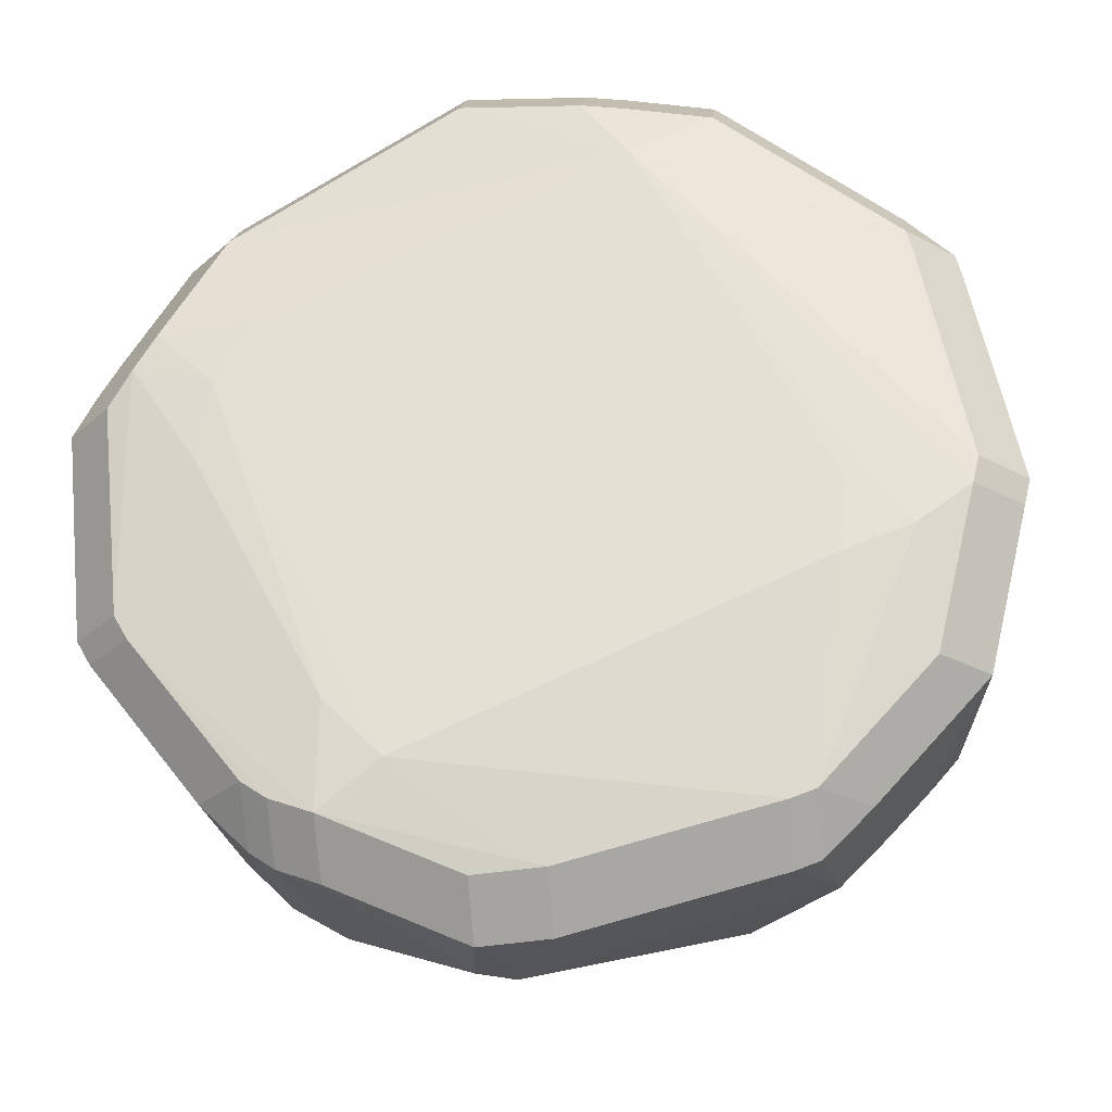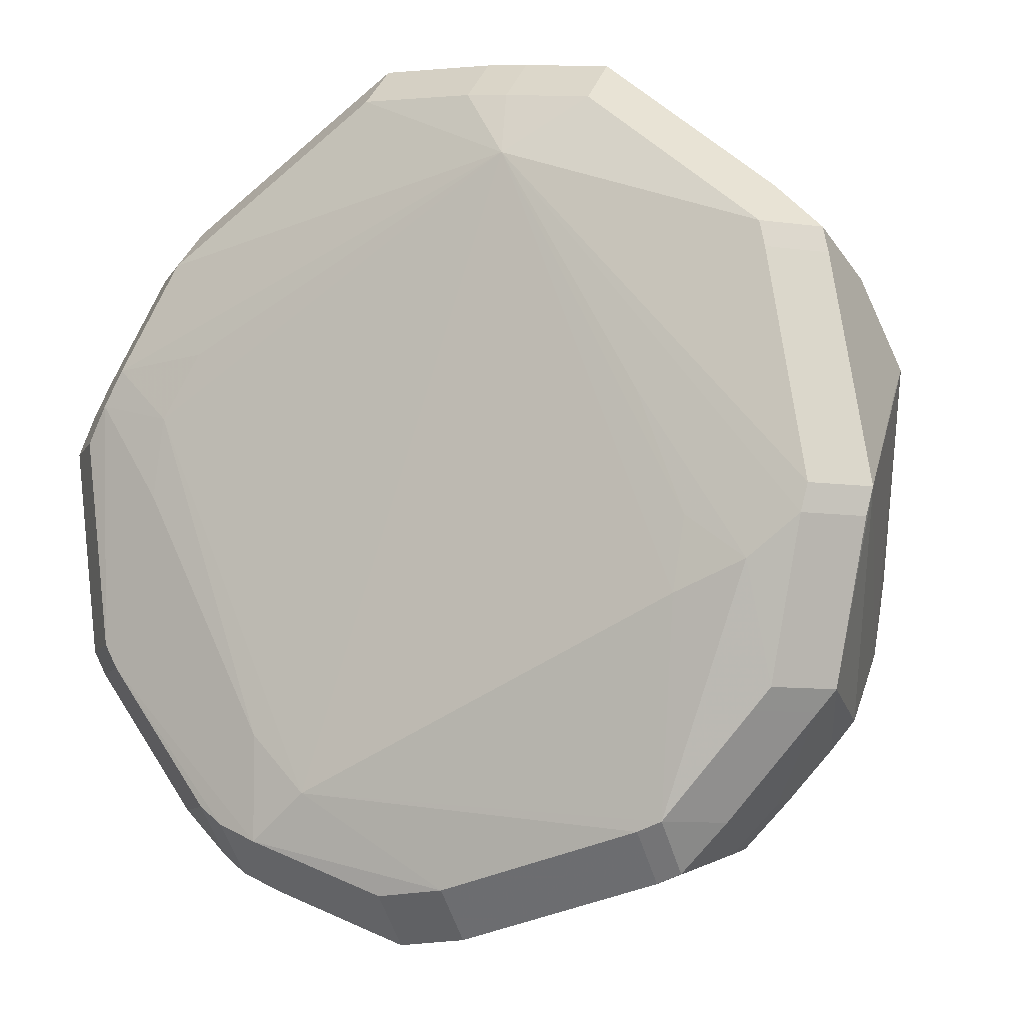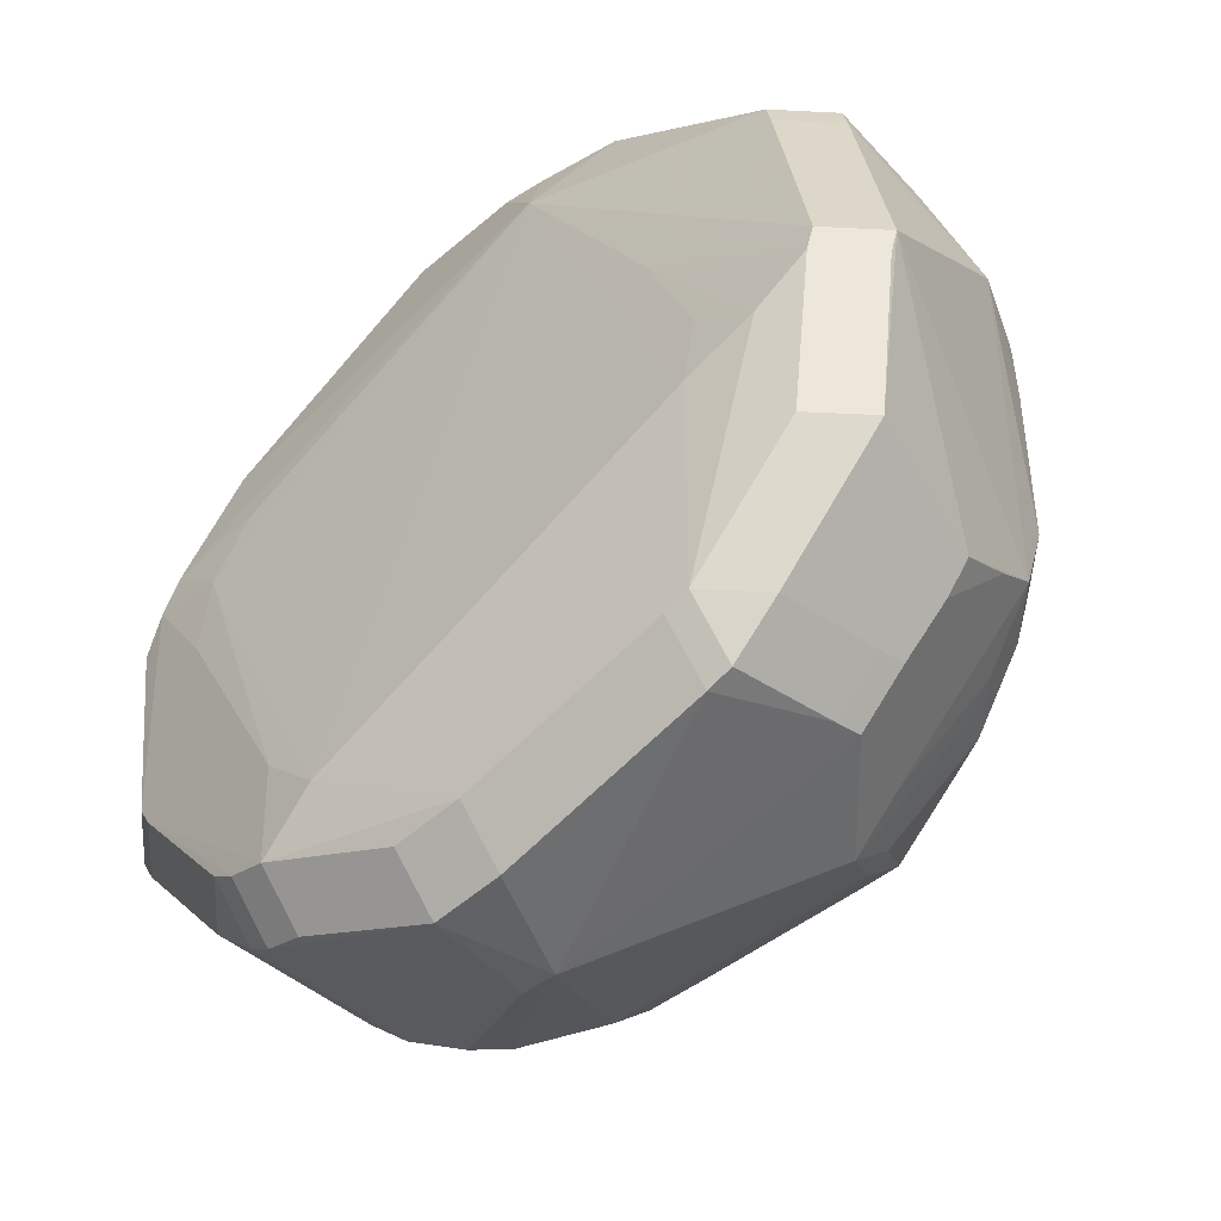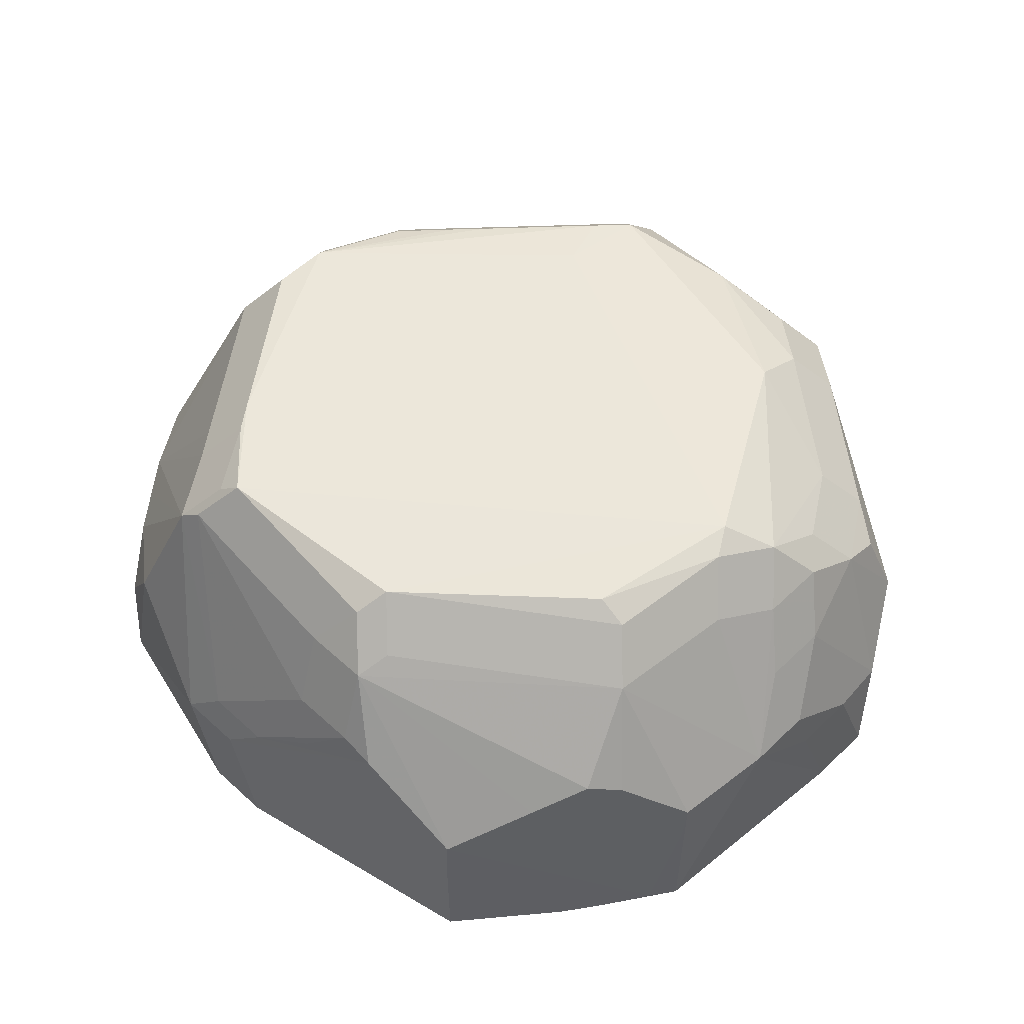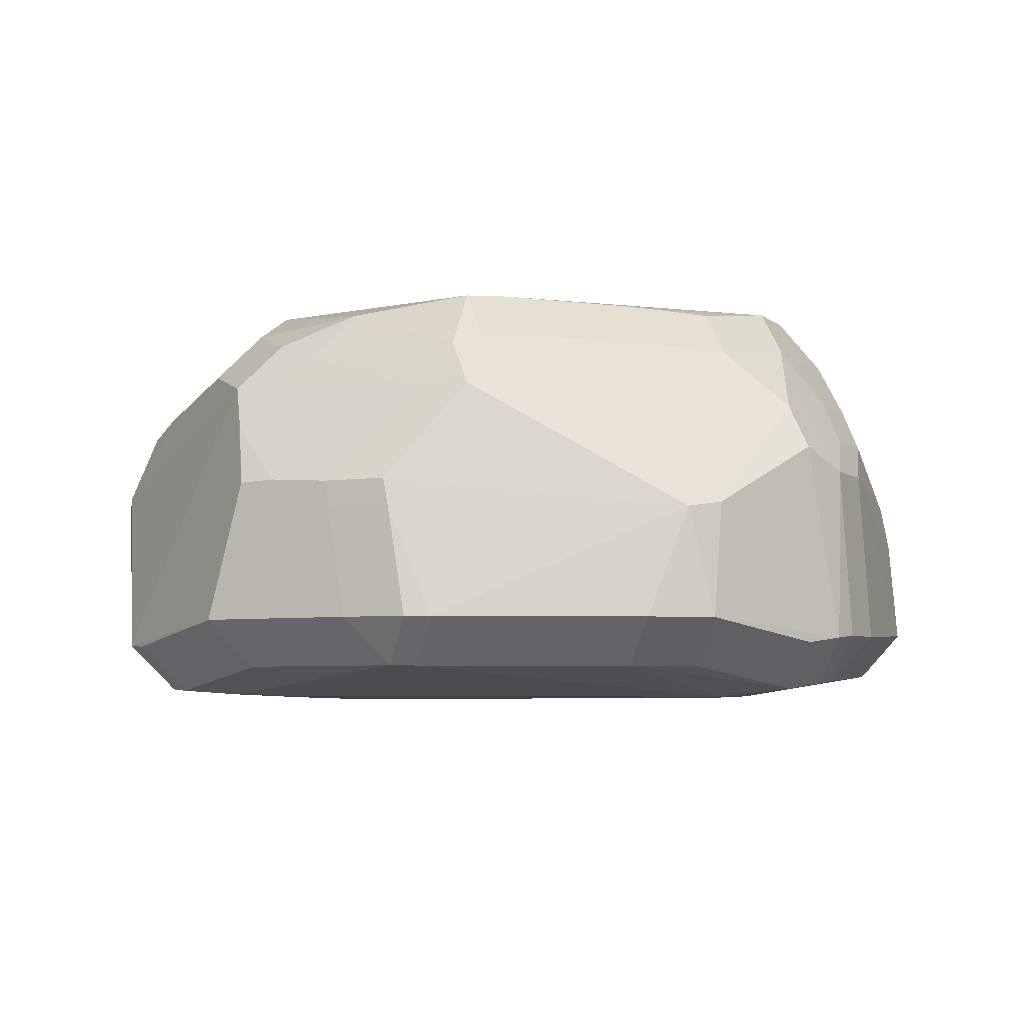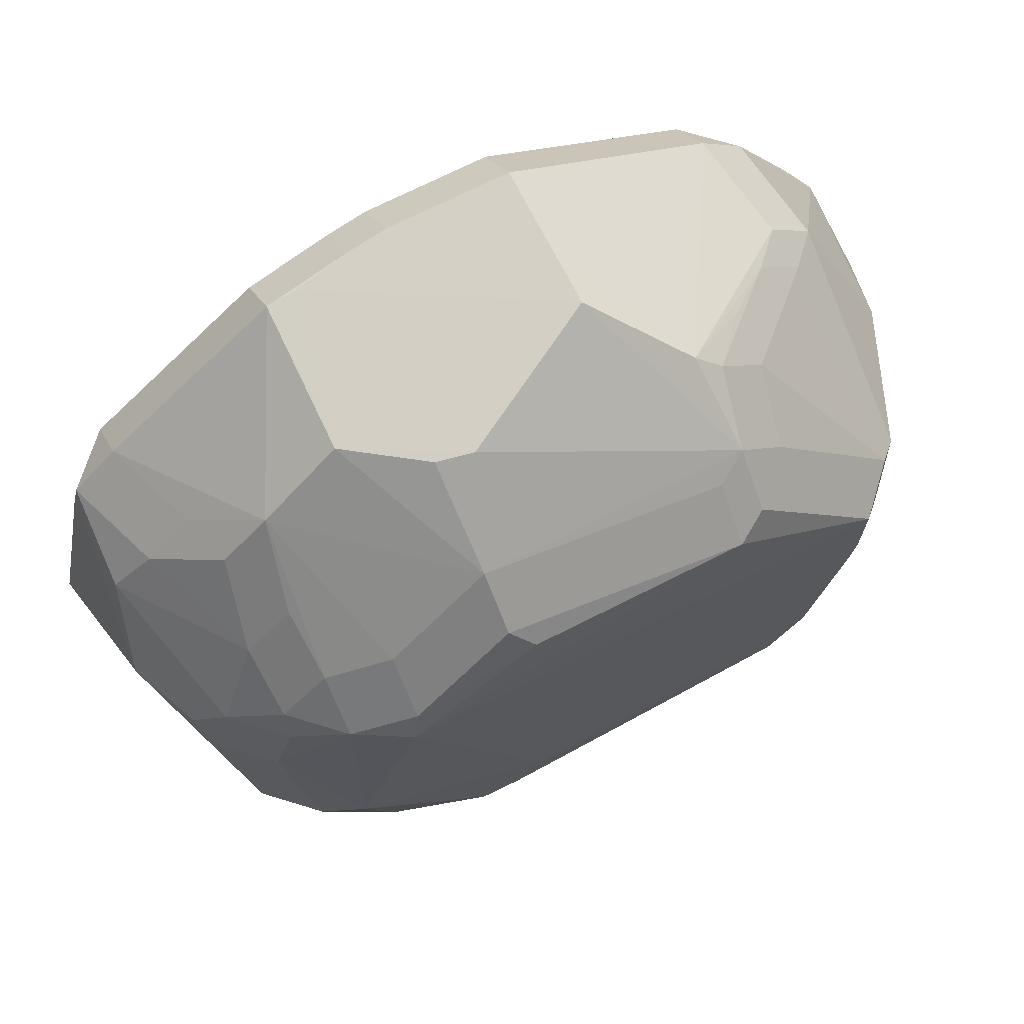
<metadata>
{"format":"obj","ext":"obj","renderer":"f3d","projection":"perspective","resolution":1024,"background":"white","views":[{"elev":-28.7,"azim":-173.5,"up":"+Y"},{"elev":-10.0,"azim":-154.1,"up":"+Y"},{"elev":-50.4,"azim":-138.1,"up":"+Y"},{"elev":53.5,"azim":179.2,"up":"+Z"},{"elev":-5.0,"azim":-19.1,"up":"+Z"},{"elev":69.8,"azim":-28.0,"up":"+Y"}]}
</metadata>
<code>
v -0.05399 0.009666 0.005536
v -0.04687 0.009666 0.01266
v 0.05484 0.03744 -0.01163
v 0.04772 0.04456 -0.01163
v -0.05105 0.02246 0.006522
v -0.04392 0.02246 0.01365
v -0.008714 0.06587 -0.03227
v -0.008714 0.05874 -0.0394
v 0.03292 -0.06014 -0.03375
v 0.03292 -0.05302 -0.04088
v 0.03678 0.04146 0.01345
v 0.02965 0.04859 0.01345
v 0.02965 0.04146 0.02057
v 0.07291 0.01126 -0.03285
v 0.06578 0.01126 -0.03998
v -0.00236 0.0667 -0.03266
v -0.00236 0.05958 -0.03979
v 0.03808 -0.04035 0.01516
v 0.03808 -0.03322 0.02229
v 0.002717 -0.06765 -0.03046
v 0.002717 -0.06052 -0.03758
v -0.02841 -0.04752 0.005108
v -0.02128 -0.05464 0.005108
v -0.02128 -0.04752 0.01224
v -0.06306 -0.005218 -0.03376
v -0.05593 -0.005218 -0.04089
v 0.05018 0.01347 -0.04205
v 0.03363 -0.05224 0.004139
v -0.02844 -0.05977 -0.03048
v -0.02844 -0.05264 -0.03761
v -0.0509 0.03712 -0.01549
v -0.04377 0.04425 -0.01549
v 0.02827 -0.02865 0.02247
v -0.008435 0.04121 0.02313
v -0.05539 0.01697 0.002993
v 0.07076 3.836e-05 -0.01284
v 0.04955 -0.04538 -0.006144
v 0.04243 -0.05251 -0.006144
v -0.03611 -0.0196 -0.04205
v 0.01641 0.06711 -0.01516
v -0.02253 0.06119 -0.008912
v 0.03513 -0.05601 -0.002682
v 0.03245 -0.03706 -0.04203
v -0.05666 0.02999 -0.03161
v -0.04953 0.02999 -0.03873
v 0.05586 0.001561 0.01588
v 0.04873 0.001561 0.02301
v 0.01314 -0.06839 -0.03044
v 0.01314 -0.06126 -0.03757
v -0.02174 0.064 -0.031
v -0.02174 0.05687 -0.03812
v 0.01563 -0.06553 -0.01286
v 0.05662 0.006418 0.01585
v 0.04949 0.006418 0.02298
v -0.0308 0.01032 -0.04208
v -0.01029 -0.04704 0.01429
v -0.01029 -0.03991 0.02142
v 0.06833 -0.02092 -0.01556
v 0.06749 -0.02518 -0.03146
v 0.06036 -0.02518 -0.03858
v 0.05157 -0.02727 0.01479
v 0.04444 -0.03439 0.01479
v 0.04444 -0.02727 0.02192
v 0.05952 0.01704 0.0134
v 0.05239 0.01704 0.02053
v 0.05883 -0.03104 -0.003692
v 0.07225 0.009288 -0.01845
v 0.05381 -0.03731 -0.0001844
v 0.04668 -0.04444 -0.0001844
v -0.06194 0.0009878 -0.03313
v -0.04133 -0.04707 -0.009807
v -0.0342 -0.0542 -0.009807
v -0.006114 0.06209 0.0008345
v -0.04988 -0.02391 0.006874
v -0.04275 -0.02391 0.014
v -0.03946 -0.03017 0.0115
v -0.03233 -0.0373 0.0115
v -0.03233 -0.03017 0.01863
v 0.05685 0.03893 -0.03288
v 0.04972 0.04605 -0.03288
v 0.04972 0.03893 -0.04
v -0.01663 -0.0474 0.01401
v -0.01663 -0.04028 0.02114
v 0.0439 0.02325 -0.04203
v -0.04778 -0.0399 -0.00915
v -0.01155 0.05161 0.01358
v -0.01155 0.04448 0.02071
v 0.009315 -0.03969 0.02114
v -0.02193 0.06198 -0.01457
v 0.002635 0.06387 -0.00347
v -0.05161 -0.03558 -0.009389
v 0.05642 0.01892 0.01619
v 0.04929 0.01892 0.02332
v 0.06978 -0.006737 -0.01205
v 0.06933 0.01685 -0.03399
v 0.0622 0.01685 -0.04112
v -0.04087 -0.048 -0.01399
v -0.03374 -0.05513 -0.01399
v 0.06604 0.02227 -0.03428
v 0.05891 0.02227 -0.04141
v -0.06043 0.01278 -0.01346
v -0.04424 0.0353 0.003004
v -0.03711 0.04243 0.003004
v 0.00407 -0.06467 -0.01021
v 0.06034 0.03442 -0.01731
v 0.05321 0.04155 -0.01731
v 0.03939 0.04613 0.002517
v 0.03226 0.05325 0.002517
v -0.0568 0.02959 -0.01704
v 0.06589 -0.02283 -0.009373
v -0.02841 0.02794 0.02366
v 0.03897 0.04992 -0.004823
v -0.03797 -0.008537 -0.04204
v 0.05331 -0.03284 0.006359
v 0.04618 -0.03997 0.006359
v -0.009341 0.04874 -0.04228
v -0.06204 -0.009399 -0.034
v -0.05491 -0.009399 -0.04113
v -0.01463 -0.05721 0.001202
v -0.03759 -0.005325 0.0218
v 0.01104 0.06828 -0.03148
v 0.009565 -0.06702 -0.0138
v 0.02457 -0.04725 0.01314
v 0.02457 -0.04012 0.02027
v -0.05595 -0.03304 -0.03046
v -0.04883 -0.03304 -0.03759
v -0.05577 0.03401 -0.03138
v -0.04864 0.04114 -0.03138
v -0.04864 0.03401 -0.0385
v -0.05975 0.01725 -0.007772
v -0.01153 0.06155 -0.0006564
v 0.06879 -0.01339 -0.01127
v -0.04703 -0.01538 -0.04177
v 0.02845 0.05714 0.0009655
v 0.0162 0.06663 -0.01017
v 0.05206 0.001121 -0.04163
v 0.05036 -0.04749 -0.03244
v 0.04323 -0.05462 -0.03244
v 0.04323 -0.04749 -0.03957
v -0.006213 -0.03213 0.02209
v -0.04187 0.04504 -0.00736
v -0.03475 0.05217 -0.00736
v 0.02499 0.04659 0.01612
v 0.02499 0.03946 0.02324
v 0.03942 -0.05741 -0.03289
v 0.03942 -0.05028 -0.04001
v 0.01617 0.06891 -0.03134
v 0.01617 0.06178 -0.03846
v -0.0531 -0.03619 -0.03044
v -0.04597 -0.03619 -0.03757
v 0.06849 0.0162 -0.007177
v -0.05052 -0.02918 -1.794e-05
v -0.02712 0.0401 0.01525
v -0.02712 0.03297 0.02238
v 0.0239 -0.04606 -0.04212
v -0.0393 -0.05128 -0.03044
v -0.03217 -0.05841 -0.03044
v -0.03217 -0.05128 -0.03757
v -0.01722 0.06469 -0.03112
v -0.0506 -0.012 0.01023
v -0.04348 -0.012 0.01735
v 0.06964 -0.02135 -0.03139
v 0.06251 -0.02135 -0.03852
v -0.04362 0.02888 0.01202
v -0.03649 0.03601 0.01202
v -0.03649 0.02888 0.01915
v 0.01525 -0.04695 0.01375
v 0.01525 -0.03982 0.02088
f 47 93 111
f 14 79 105
f 155 43 10
f 10 21 155
f 49 21 10
f 26 116 118
f 45 116 26
f 129 116 45
f 163 96 15
f 160 1 130
f 63 47 19
f 123 122 28
f 128 129 127
f 30 158 155
f 155 21 30
f 9 145 48
f 48 122 20
f 122 29 20
f 25 91 74
f 74 130 25
f 160 130 74
f 125 91 25
f 39 116 155
f 155 158 39
f 14 67 162
f 136 163 43
f 96 163 136
f 80 79 81
f 100 116 81
f 116 148 81
f 44 130 127
f 127 130 109
f 57 19 140
f 111 140 33
f 140 19 33
f 33 47 111
f 33 19 47
f 18 123 28
f 28 122 52
f 52 42 28
f 52 122 48
f 48 145 52
f 145 42 52
f 60 139 146
f 146 10 60
f 60 10 43
f 43 163 60
f 155 116 27
f 100 96 27
f 96 136 27
f 27 136 43
f 27 43 155
f 93 47 54
f 36 162 67
f 132 53 46
f 46 61 132
f 95 99 79
f 95 79 14
f 151 67 14
f 14 105 151
f 151 36 67
f 111 93 144
f 144 34 111
f 86 12 73
f 73 131 86
f 90 135 73
f 73 12 90
f 90 12 135
f 5 109 130
f 50 128 142
f 142 153 86
f 17 148 116
f 116 8 17
f 51 116 129
f 51 8 116
f 135 12 134
f 117 125 25
f 133 39 158
f 133 126 118
f 158 126 133
f 132 61 110
f 121 147 16
f 25 130 101
f 130 44 101
f 19 57 88
f 83 57 140
f 83 78 24
f 119 23 122
f 123 23 119
f 122 23 72
f 98 29 72
f 72 29 122
f 120 161 78
f 78 83 120
f 2 161 120
f 120 166 2
f 111 166 120
f 120 140 111
f 120 83 140
f 78 161 75
f 37 137 59
f 37 110 68
f 84 116 100
f 100 27 84
f 84 27 116
f 93 54 65
f 64 151 105
f 105 3 64
f 64 3 92
f 36 151 64
f 64 94 36
f 64 53 132
f 132 94 64
f 13 144 93
f 13 11 12
f 34 144 87
f 12 86 143
f 2 166 6
f 1 5 35
f 35 130 1
f 35 5 130
f 127 109 31
f 50 89 159
f 159 7 50
f 135 147 159
f 147 121 159
f 16 7 159
f 159 121 16
f 41 86 131
f 41 142 86
f 50 142 41
f 41 89 50
f 73 135 41
f 41 131 73
f 135 159 41
f 41 159 89
f 80 147 40
f 40 134 80
f 40 147 135
f 135 134 40
f 80 134 106
f 107 11 92
f 92 3 107
f 91 125 85
f 116 39 113
f 39 133 113
f 132 110 58
f 58 94 132
f 59 162 58
f 162 36 58
f 36 94 58
f 58 37 59
f 110 37 58
f 114 110 61
f 70 44 25
f 25 101 70
f 70 101 44
f 124 19 168
f 19 88 168
f 168 88 57
f 82 23 123
f 18 115 62
f 62 61 63
f 122 123 104
f 104 119 122
f 123 119 104
f 78 76 77
f 22 76 74
f 74 85 22
f 69 115 18
f 38 42 145
f 28 42 38
f 38 18 28
f 38 69 18
f 154 166 111
f 111 34 154
f 34 87 154
f 165 164 166
f 165 142 103
f 153 142 165
f 5 164 102
f 109 5 102
f 102 31 109
f 32 142 128
f 108 134 12
f 157 156 158
f 157 29 98
f 149 156 97
f 149 85 125
f 71 149 97
f 85 149 71
f 71 22 85
f 152 74 91
f 91 85 152
f 152 85 74
f 116 113 55
f 55 113 133
f 55 118 116
f 55 133 118
f 66 114 68
f 68 110 66
f 110 114 66
f 56 82 123
f 138 38 145
f 139 137 138
f 31 102 141
f 4 106 134
f 150 126 158
f 167 56 123
f 108 4 112
f 134 108 112
f 112 4 134
f 49 10 9
f 48 49 9
f 146 145 9
f 9 10 146
f 20 49 48
f 20 21 49
f 20 30 21
f 29 30 20
f 162 163 15
f 162 15 14
f 148 147 81
f 81 147 80
f 79 99 81
f 81 99 100
f 44 45 26
f 44 26 25
f 127 129 44
f 129 45 44
f 124 123 18
f 18 19 124
f 161 2 1
f 161 1 160
f 163 162 60
f 60 162 59
f 59 137 60
f 60 137 139
f 53 54 46
f 46 54 47
f 46 47 63
f 63 61 46
f 14 15 95
f 15 96 95
f 100 99 95
f 95 96 100
f 17 147 148
f 16 147 17
f 17 7 16
f 8 7 17
f 51 128 50
f 129 128 51
f 51 7 8
f 50 7 51
f 25 26 117
f 26 118 117
f 126 117 118
f 125 117 126
f 74 76 75
f 75 76 78
f 75 161 160
f 160 74 75
f 64 54 53
f 64 65 54
f 64 92 93
f 93 65 64
f 93 92 13
f 92 11 13
f 144 13 143
f 143 13 12
f 143 87 144
f 86 87 143
f 6 164 5
f 166 164 6
f 1 2 6
f 6 5 1
f 106 105 79
f 106 79 80
f 82 83 24
f 24 23 82
f 115 114 62
f 62 114 61
f 19 18 62
f 63 19 62
f 77 23 24
f 24 78 77
f 23 77 22
f 22 77 76
f 69 114 115
f 68 114 69
f 68 69 38
f 38 37 68
f 154 87 86
f 86 153 154
f 165 154 153
f 166 154 165
f 164 165 102
f 102 165 103
f 127 31 32
f 32 128 127
f 11 107 108
f 12 11 108
f 157 30 29
f 158 30 157
f 97 156 157
f 98 97 157
f 71 97 98
f 98 72 71
f 23 22 71
f 71 72 23
f 83 82 56
f 57 83 56
f 37 38 138
f 137 37 138
f 138 145 146
f 146 139 138
f 141 32 31
f 142 32 141
f 141 102 103
f 103 142 141
f 105 106 4
f 4 3 105
f 4 108 107
f 4 107 3
f 156 149 150
f 158 156 150
f 125 126 150
f 150 149 125
f 167 123 124
f 124 168 167
f 57 56 167
f 167 168 57

</code>
